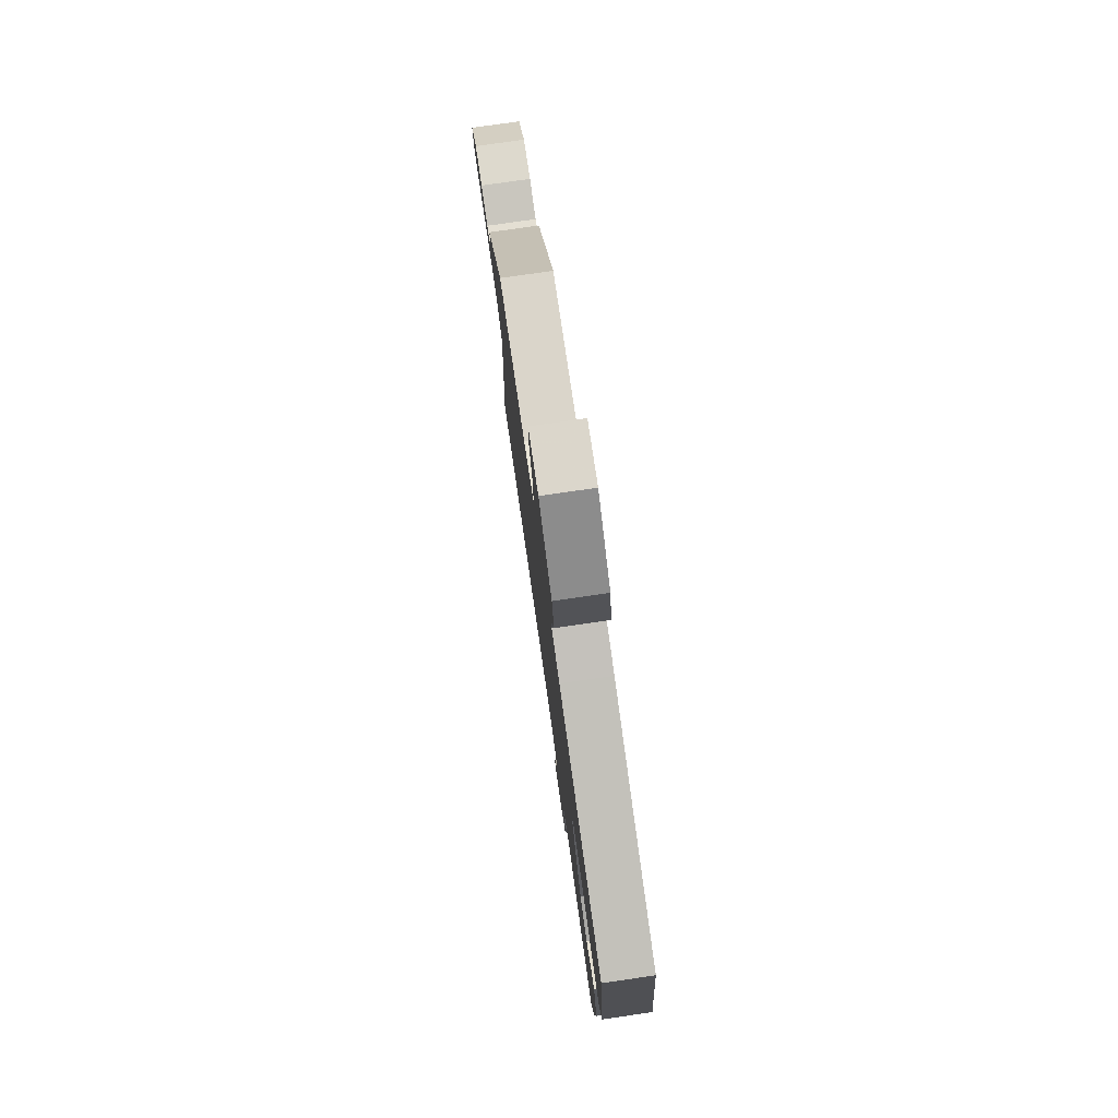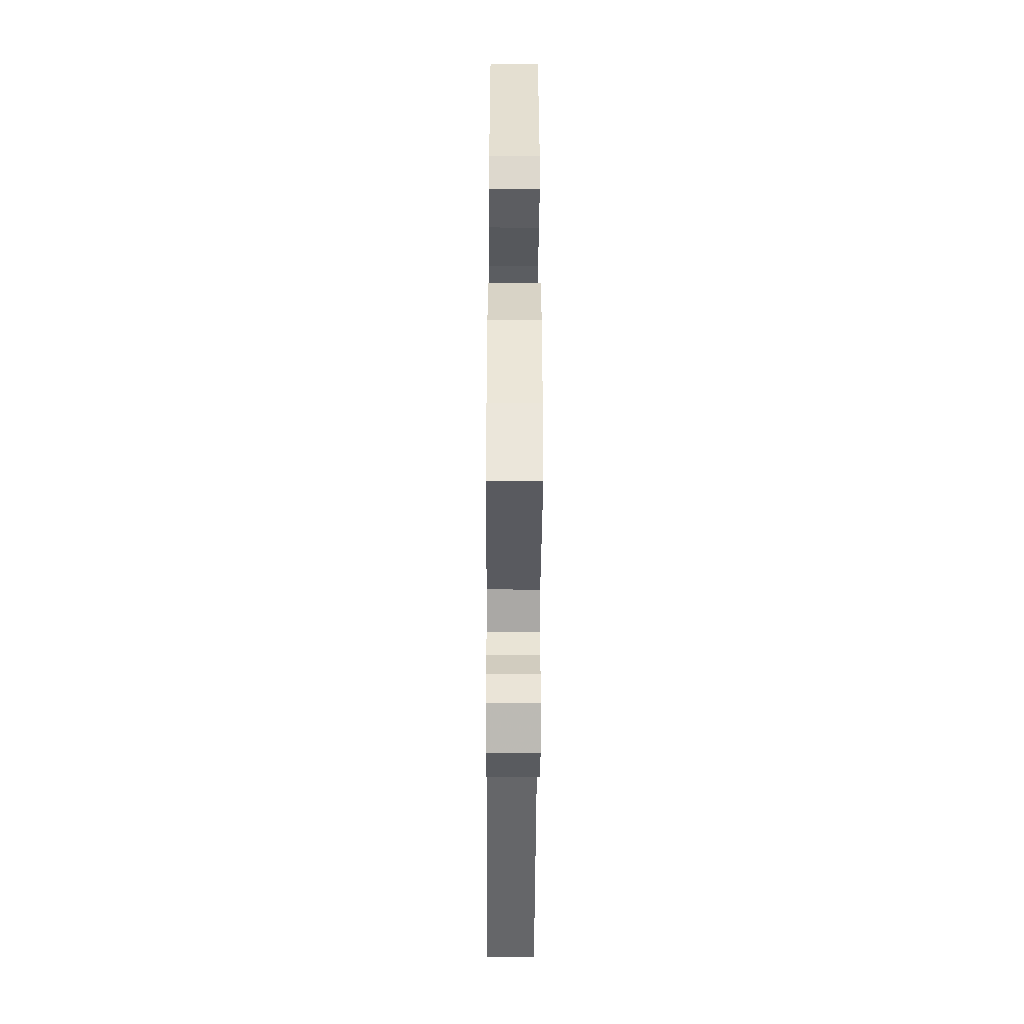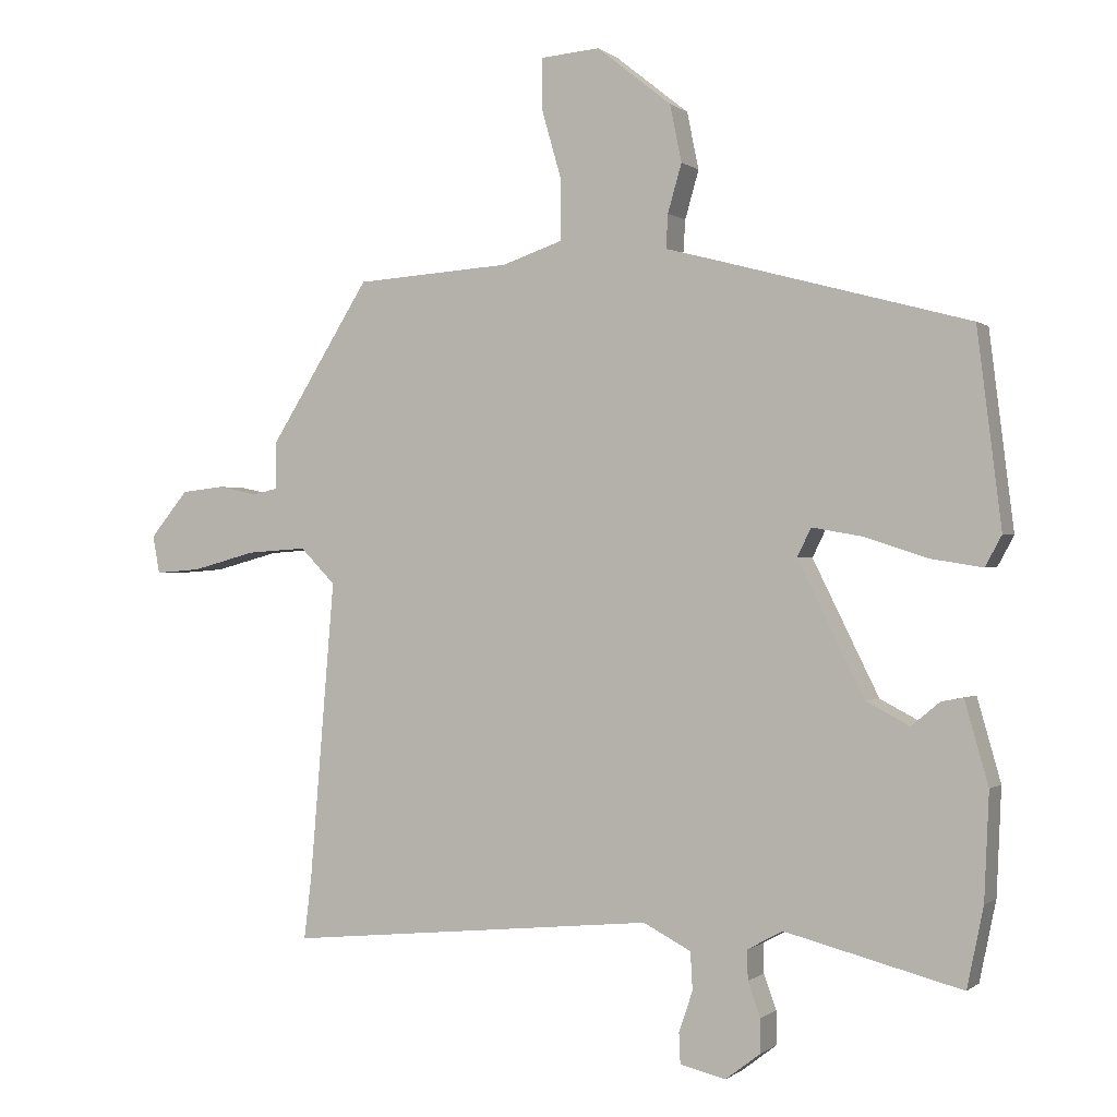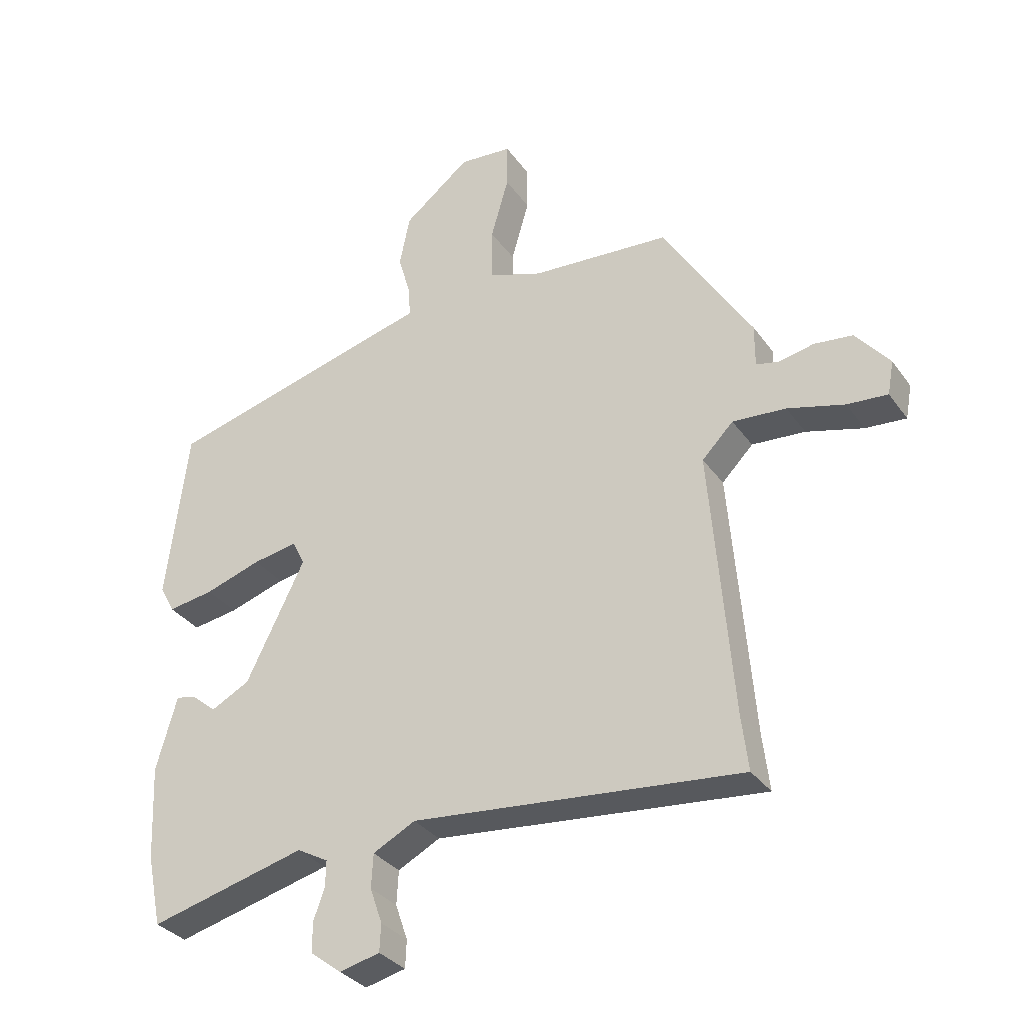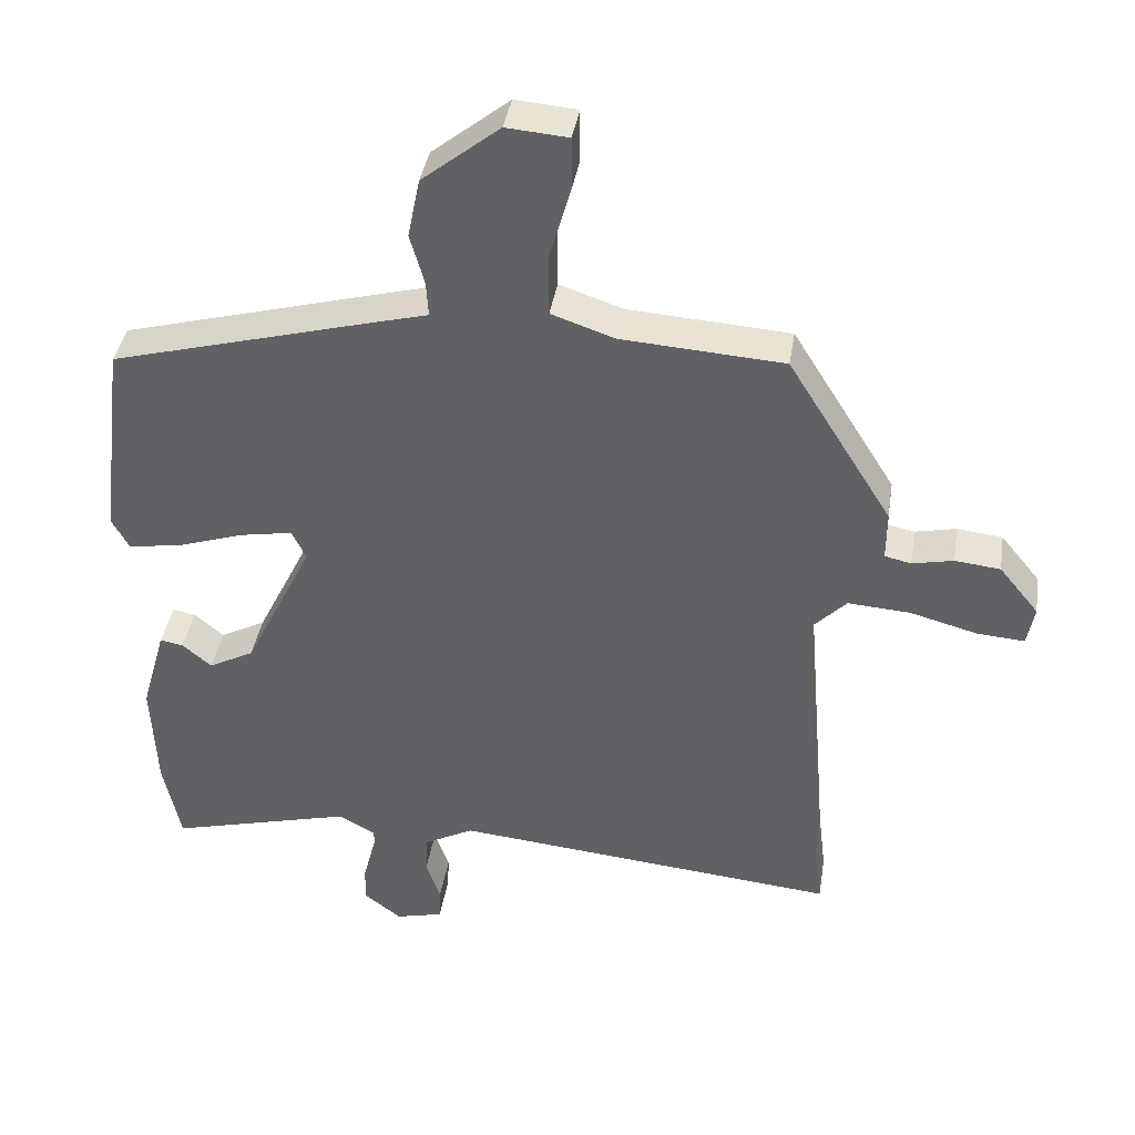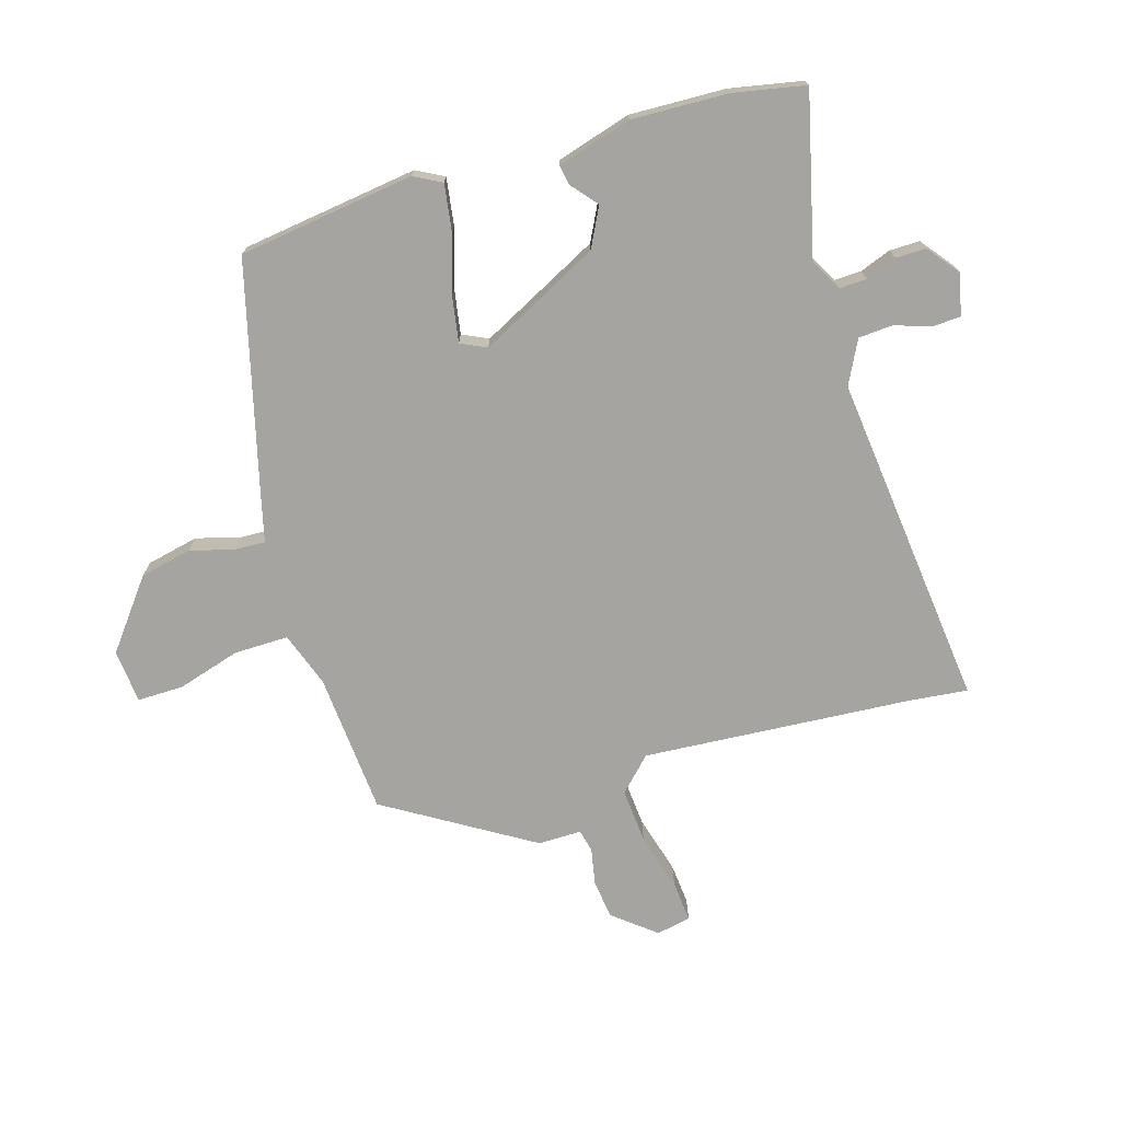
<metadata>
{"format":"obj","ext":"obj","renderer":"f3d","projection":"perspective","resolution":1024,"background":"white","views":[{"elev":77.9,"azim":81.8,"up":"+Z"},{"elev":-46.3,"azim":89.7,"up":"+Z"},{"elev":-0.3,"azim":22.9,"up":"+Z"},{"elev":-32.4,"azim":-150.4,"up":"+Z"},{"elev":39.3,"azim":-171.0,"up":"+Z"},{"elev":-73.3,"azim":107.4,"up":"+Y"}]}
</metadata>
<code>
v 0.52 0.07 -0.404
v 0.496 0.07 -0.52
v 0.24 0.07 -0.454
v 0.189 0.07 -0.482
v 0.19 0.07 -0.525
v 0.208 0.07 -0.575
v 0.208 0.07 -0.624
v 0.157 0.07 -0.663
v 0.091 0.07 -0.647
v 0.089 0.07 -0.602
v 0.109 0.07 -0.544
v 0.106 0.07 -0.489
v 0.037 0.07 -0.453
v -0.5 0.07 -0.504
v -0.489 0.07 -0.413
v -0.453 0.07 0.02
v -0.504 0.07 0.072
v -0.591 0.07 0.066
v -0.684 0.07 0.041
v -0.75 0.07 0.036
v -0.76 0.07 0.091
v -0.705 0.07 0.158
v -0.642 0.07 0.165
v -0.585 0.07 0.153
v -0.548 0.07 0.161
v -0.548 0.07 0.23
v -0.403 0.07 0.462
v -0.177 0.07 0.477
v -0.089 0.07 0.507
v -0.089 0.07 0.594
v -0.118 0.07 0.695
v -0.118 0.07 0.769
v -0.032 0.07 0.776
v 0.076 0.07 0.69
v 0.093 0.07 0.607
v 0.073 0.07 0.537
v 0.07 0.07 0.488
v 0.139 0.07 0.47
v 0.51 0.07 0.37
v 0.545 0.07 0.087
v 0.521 0.07 0.043
v 0.446 0.07 0.055
v 0.354 0.07 0.085
v 0.281 0.07 0.098
v 0.261 0.07 0.057
v 0.357 0.07 -0.137
v 0.42 0.07 -0.17
v 0.461 0.07 -0.136
v 0.493 0.07 -0.13
v 0.527 0.07 -0.25
v 0.52 0 -0.404
v 0.496 0 -0.52
v 0.24 0 -0.454
v 0.189 0 -0.482
v 0.19 0 -0.525
v 0.208 0 -0.575
v 0.208 0 -0.624
v 0.157 0 -0.663
v 0.091 0 -0.647
v 0.089 0 -0.602
v 0.109 0 -0.544
v 0.106 0 -0.489
v 0.037 0 -0.453
v -0.5 0 -0.504
v -0.489 0 -0.413
v -0.453 0 0.02
v -0.504 0 0.072
v -0.591 0 0.066
v -0.684 0 0.041
v -0.75 0 0.036
v -0.76 0 0.091
v -0.705 0 0.158
v -0.642 0 0.165
v -0.585 0 0.153
v -0.548 0 0.161
v -0.548 0 0.23
v -0.403 0 0.462
v -0.177 0 0.477
v -0.089 0 0.507
v -0.089 0 0.594
v -0.118 0 0.695
v -0.118 0 0.769
v -0.032 0 0.776
v 0.076 0 0.69
v 0.093 0 0.607
v 0.073 0 0.537
v 0.07 0 0.488
v 0.139 0 0.47
v 0.51 0 0.37
v 0.545 0 0.087
v 0.521 0 0.043
v 0.446 0 0.055
v 0.354 0 0.085
v 0.281 0 0.098
v 0.261 0 0.057
v 0.357 0 -0.137
v 0.42 0 -0.17
v 0.461 0 -0.136
v 0.493 0 -0.13
v 0.527 0 -0.25
f 1 2 3
f 50 1 3
f 49 50 3
f 48 49 3
f 47 48 3
f 46 47 3 4
f 45 46 4
f 41 42 43
f 40 41 43
f 39 40 43
f 38 39 43
f 37 38 43
f 37 43 44
f 34 35 36
f 33 34 36
f 32 33 36
f 31 32 36
f 30 31 36
f 29 30 36 37
f 37 44 45
f 29 37 45
f 28 29 45
f 28 45 4
f 27 28 4
f 26 27 4
f 25 26 4
f 22 23 24
f 21 22 24
f 20 21 24
f 19 20 24
f 18 19 24
f 13 14 15
f 13 15 16
f 12 13 16 17
f 9 10 11
f 8 9 11
f 7 8 11
f 6 7 11
f 5 6 11
f 5 11 12
f 4 5 12 17
f 17 18 24 25
f 4 17 25
f 53 52 51
f 53 51 100
f 53 100 99
f 53 99 98
f 53 98 97
f 54 53 97 96
f 54 96 95
f 93 92 91
f 93 91 90
f 93 90 89
f 93 89 88
f 93 88 87
f 94 93 87
f 86 85 84
f 86 84 83
f 86 83 82
f 86 82 81
f 86 81 80
f 87 86 80 79
f 95 94 87
f 95 87 79
f 95 79 78
f 54 95 78
f 54 78 77
f 54 77 76
f 54 76 75
f 74 73 72
f 74 72 71
f 74 71 70
f 74 70 69
f 74 69 68
f 65 64 63
f 66 65 63
f 67 66 63 62
f 61 60 59
f 61 59 58
f 61 58 57
f 61 57 56
f 61 56 55
f 62 61 55
f 67 62 55 54
f 75 74 68 67
f 75 67 54
f 1 51 52 2
f 2 52 53 3
f 3 53 54 4
f 4 54 55 5
f 5 55 56 6
f 6 56 57 7
f 7 57 58 8
f 8 58 59 9
f 9 59 60 10
f 10 60 61 11
f 11 61 62 12
f 12 62 63 13
f 13 63 64 14
f 14 64 65 15
f 15 65 66 16
f 16 66 67 17
f 17 67 68 18
f 18 68 69 19
f 19 69 70 20
f 20 70 71 21
f 21 71 72 22
f 22 72 73 23
f 23 73 74 24
f 24 74 75 25
f 25 75 76 26
f 26 76 77 27
f 27 77 78 28
f 28 78 79 29
f 29 79 80 30
f 30 80 81 31
f 31 81 82 32
f 32 82 83 33
f 33 83 84 34
f 34 84 85 35
f 35 85 86 36
f 36 86 87 37
f 37 87 88 38
f 38 88 89 39
f 39 89 90 40
f 40 90 91 41
f 41 91 92 42
f 42 92 93 43
f 43 93 94 44
f 44 94 95 45
f 45 95 96 46
f 46 96 97 47
f 47 97 98 48
f 48 98 99 49
f 49 99 100 50
f 50 100 51 1

</code>
